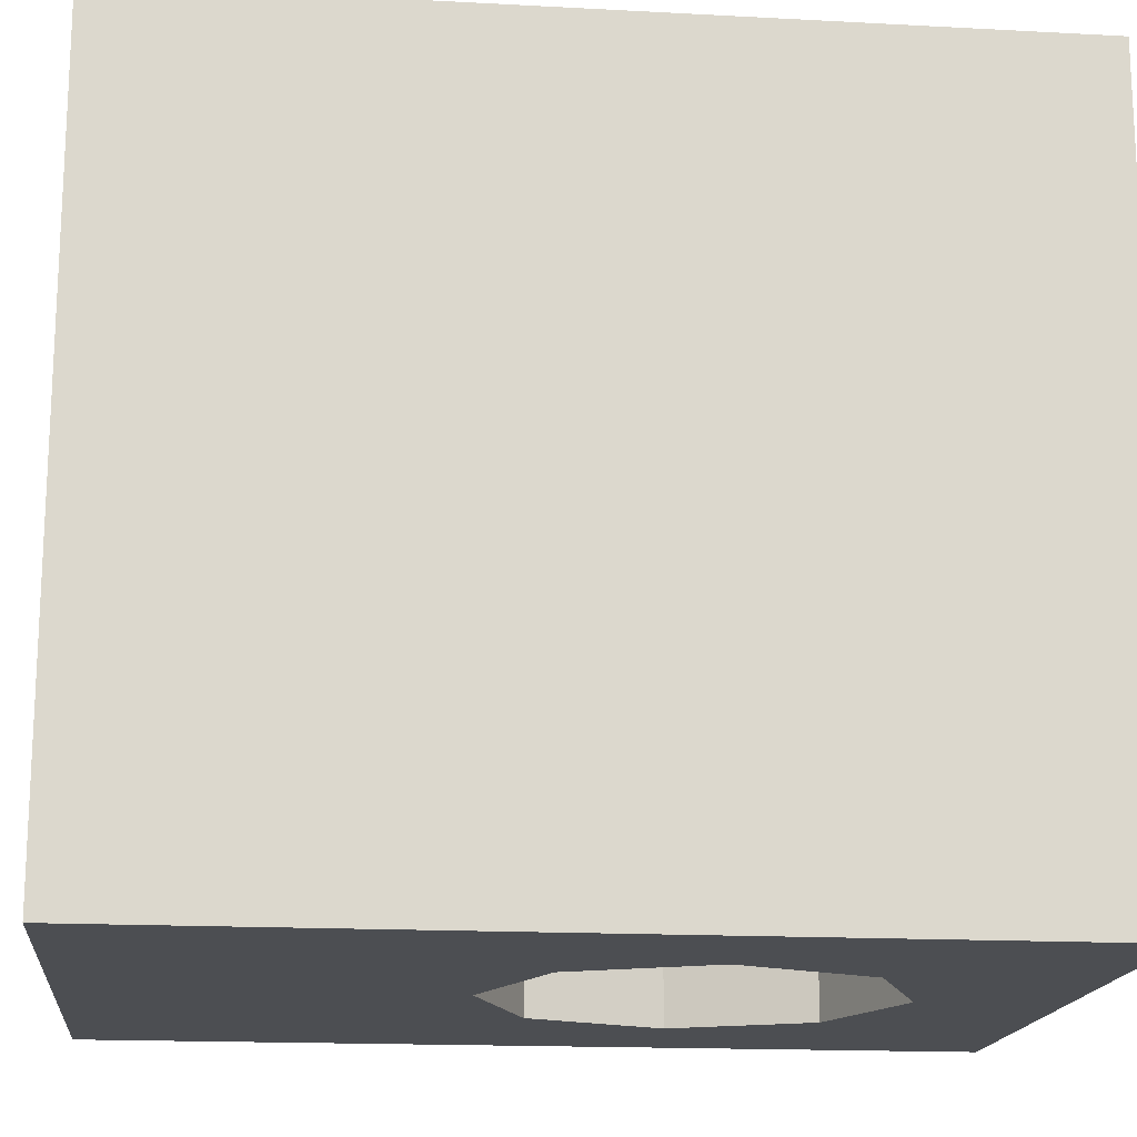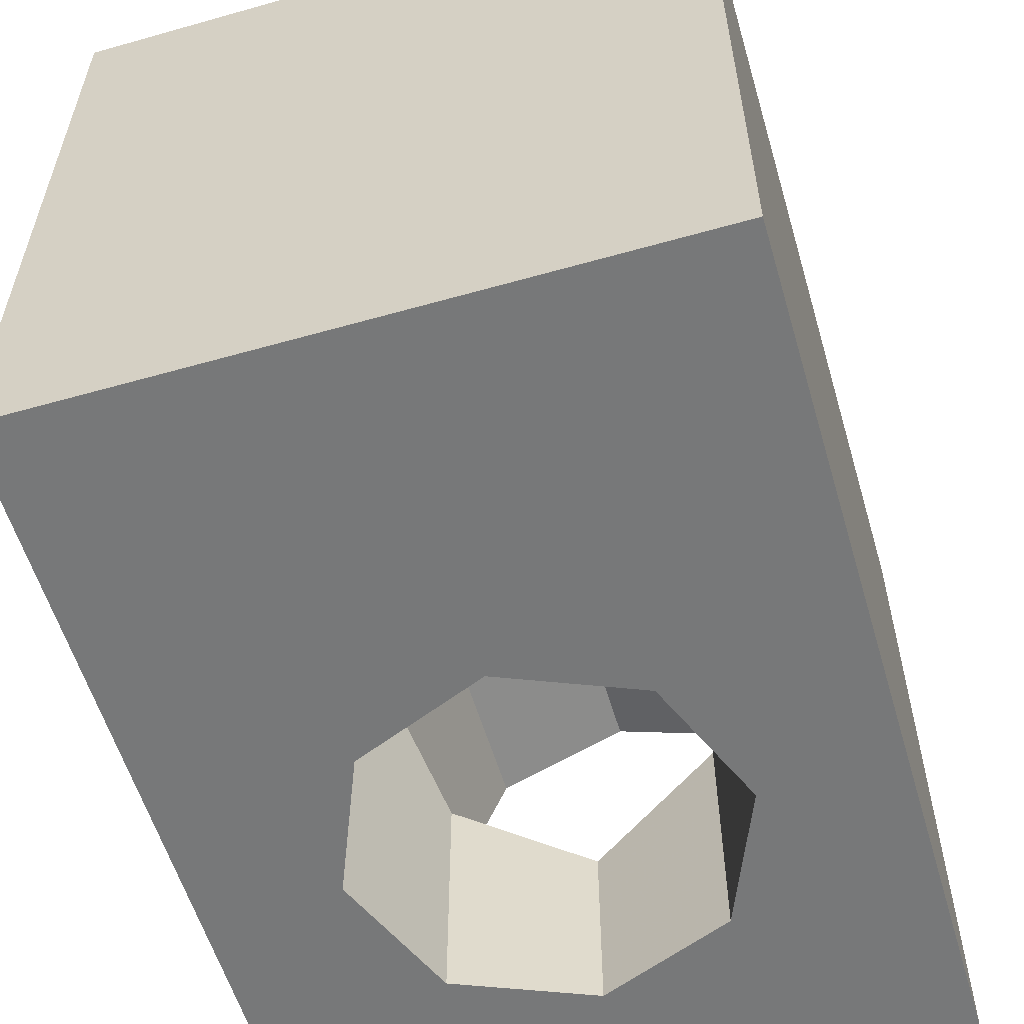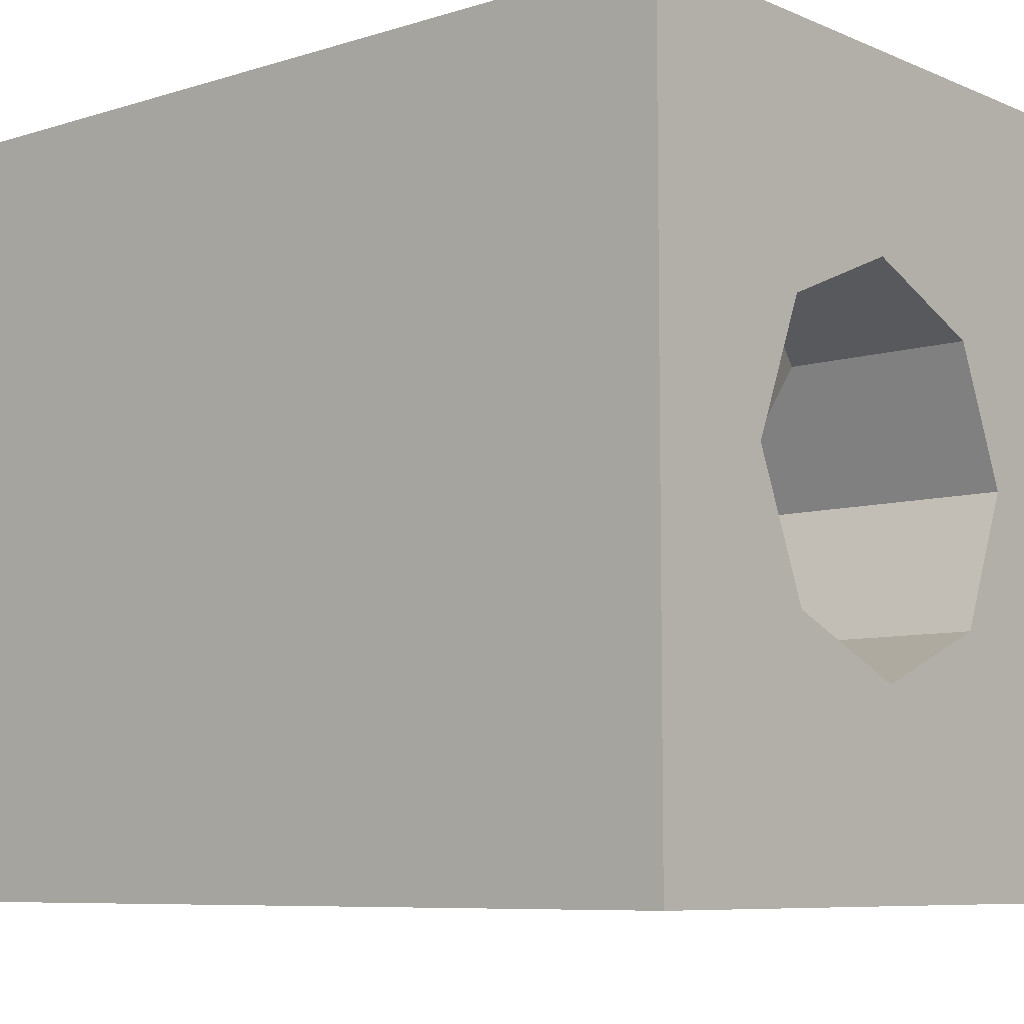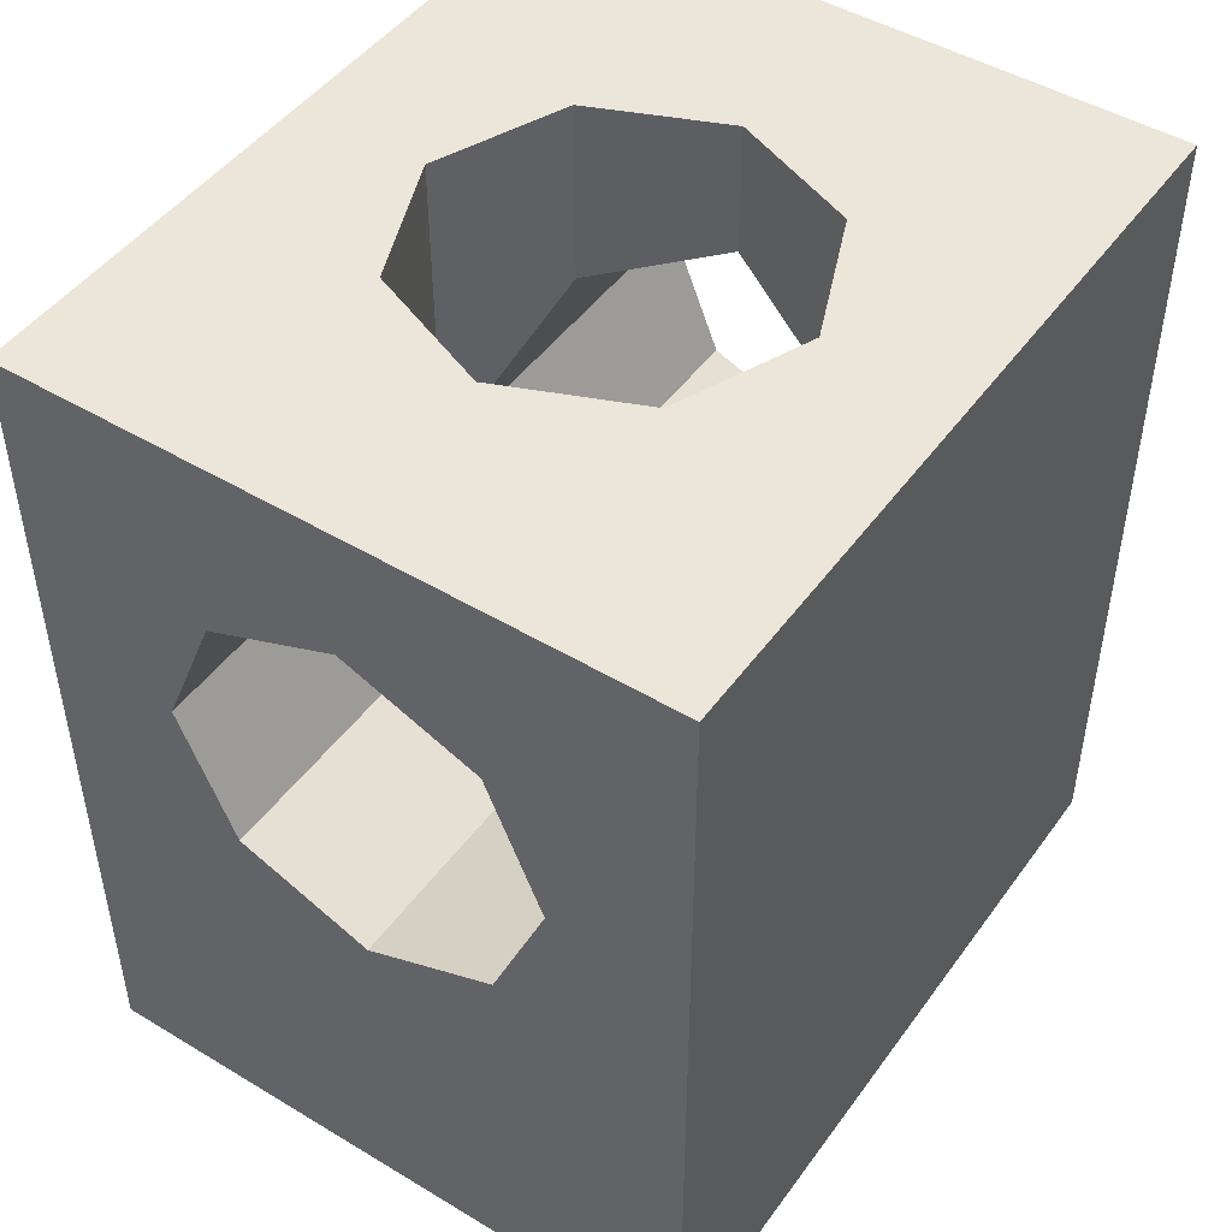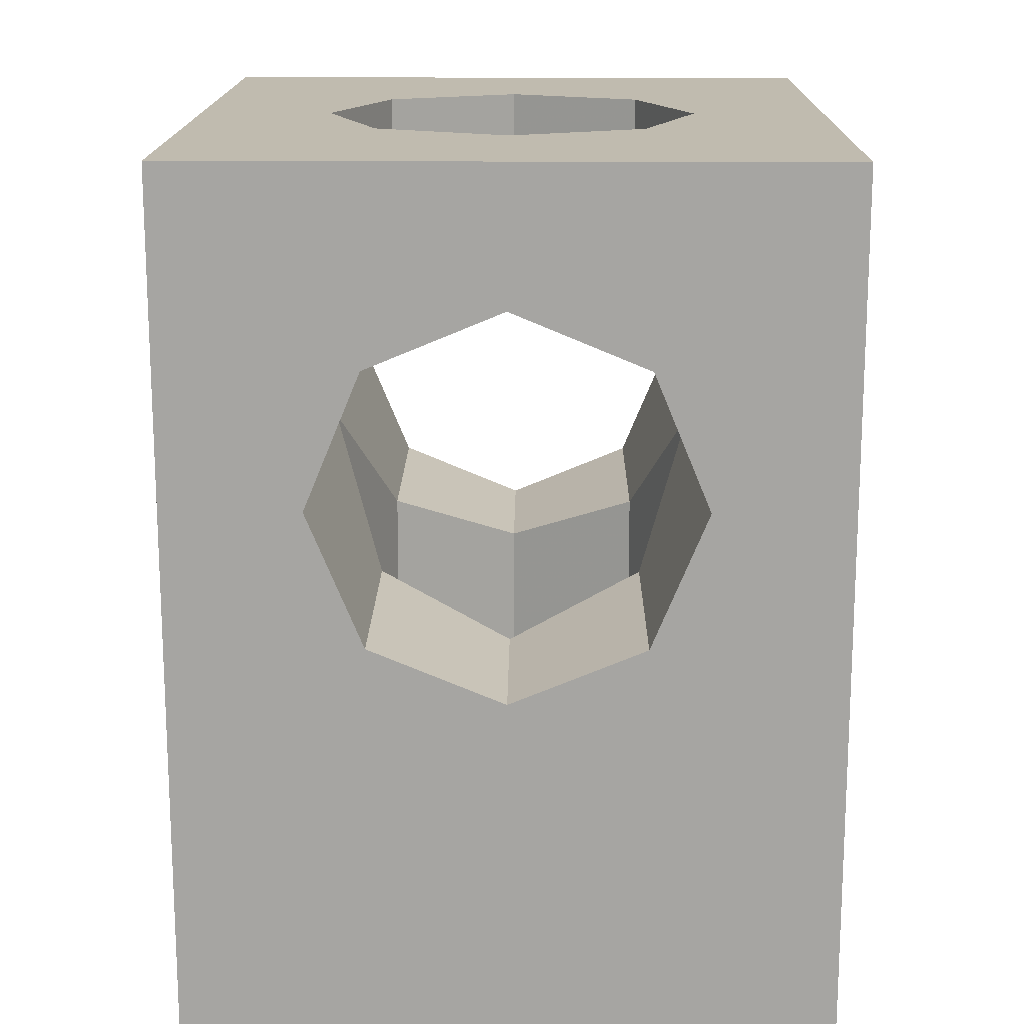
<metadata>
{"format":"obj","ext":"obj","renderer":"f3d","projection":"perspective","resolution":1024,"background":"white","views":[{"elev":-16.7,"azim":-96.2,"up":"+Y"},{"elev":-57.4,"azim":-163.6,"up":"+Y"},{"elev":-7.8,"azim":-49.2,"up":"+Y"},{"elev":47.4,"azim":34.1,"up":"+Z"},{"elev":16.1,"azim":0.7,"up":"+Z"}]}
</metadata>
<code>
v -0.3763 1.65 2.624
v -0.325 1.65 2.5
v -0.325 1.475 2.5
v -0.3763 1.475 2.624
v -0.5 1.65 2.675
v -0.3763 1.65 2.624
v -0.3763 1.475 2.624
v -0.5 1.475 2.675
v -0.6237 1.65 2.624
v -0.5 1.65 2.675
v -0.5 1.475 2.675
v -0.6237 1.475 2.624
v -0.675 1.65 2.5
v -0.6237 1.65 2.624
v -0.6237 1.475 2.624
v -0.675 1.475 2.5
v -0.6237 1.65 2.376
v -0.675 1.65 2.5
v -0.675 1.475 2.5
v -0.6237 1.475 2.376
v -0.5 1.65 2.325
v -0.6237 1.65 2.376
v -0.6237 1.475 2.376
v -0.5 1.475 2.325
v -0.3763 1.65 2.376
v -0.5 1.65 2.325
v -0.5 1.475 2.325
v -0.3763 1.475 2.376
v -0.325 1.65 2.5
v -0.3763 1.65 2.376
v -0.3763 1.475 2.376
v -0.325 1.475 2.5
v -0.3763 1.475 2.624
v -0.5 1.475 2.675
v -0.3763 1.424 2.624
v -0.325 1.475 2.5
v -0.3763 1.475 2.624
v -0.3763 1.424 2.624
v -0.325 1.3 2.5
v -0.3763 1.475 2.376
v -0.5 1.475 2.325
v -0.3763 1.424 2.376
v -0.325 1.475 2.5
v -0.3763 1.475 2.376
v -0.3763 1.424 2.376
v -0.325 1.3 2.5
v -0.6237 1.475 2.624
v -0.5 1.475 2.675
v -0.6237 1.424 2.624
v -0.675 1.475 2.5
v -0.6237 1.475 2.624
v -0.6237 1.424 2.624
v -0.675 1.3 2.5
v -0.6237 1.475 2.376
v -0.5 1.475 2.325
v -0.6237 1.424 2.376
v -0.675 1.475 2.5
v -0.6237 1.475 2.376
v -0.6237 1.424 2.376
v -0.675 1.3 2.5
v -0.3763 1.424 2.8
v -0.325 1.3 2.8
v -0.325 1.3 2.675
v -0.3763 1.424 2.675
v -0.5 1.475 2.8
v -0.3763 1.424 2.8
v -0.3763 1.424 2.675
v -0.5 1.475 2.675
v -0.6237 1.424 2.8
v -0.5 1.475 2.8
v -0.5 1.475 2.675
v -0.6237 1.424 2.675
v -0.675 1.3 2.8
v -0.6237 1.424 2.8
v -0.6237 1.424 2.675
v -0.675 1.3 2.675
v -0.6237 1.176 2.8
v -0.675 1.3 2.8
v -0.675 1.3 2.675
v -0.6237 1.176 2.675
v -0.5 1.125 2.8
v -0.6237 1.176 2.8
v -0.6237 1.176 2.675
v -0.5 1.125 2.675
v -0.3763 1.176 2.8
v -0.5 1.125 2.8
v -0.5 1.125 2.675
v -0.3763 1.176 2.675
v -0.325 1.3 2.8
v -0.3763 1.176 2.8
v -0.3763 1.176 2.675
v -0.325 1.3 2.675
v -0.3763 1.424 2.675
v -0.5 1.475 2.675
v -0.3763 1.424 2.624
v -0.325 1.3 2.675
v -0.3763 1.424 2.675
v -0.3763 1.424 2.624
v -0.325 1.3 2.5
v -0.3763 1.176 2.675
v -0.5 1.125 2.675
v -0.3763 1.176 2.624
v -0.325 1.3 2.675
v -0.3763 1.176 2.675
v -0.3763 1.176 2.624
v -0.325 1.3 2.5
v -0.6237 1.424 2.675
v -0.5 1.475 2.675
v -0.6237 1.424 2.624
v -0.675 1.3 2.675
v -0.6237 1.424 2.675
v -0.6237 1.424 2.624
v -0.675 1.3 2.5
v -0.6237 1.176 2.675
v -0.5 1.125 2.675
v -0.6237 1.176 2.624
v -0.675 1.3 2.675
v -0.6237 1.176 2.675
v -0.6237 1.176 2.624
v -0.675 1.3 2.5
v -0.3763 0.95 2.624
v -0.325 0.95 2.5
v -0.325 1.125 2.5
v -0.3763 1.125 2.624
v -0.5 0.95 2.675
v -0.3763 0.95 2.624
v -0.3763 1.125 2.624
v -0.5 1.125 2.675
v -0.6237 0.95 2.624
v -0.5 0.95 2.675
v -0.5 1.125 2.675
v -0.6237 1.125 2.624
v -0.675 0.95 2.5
v -0.6237 0.95 2.624
v -0.6237 1.125 2.624
v -0.675 1.125 2.5
v -0.6237 0.95 2.376
v -0.675 0.95 2.5
v -0.675 1.125 2.5
v -0.6237 1.125 2.376
v -0.5 0.95 2.325
v -0.6237 0.95 2.376
v -0.6237 1.125 2.376
v -0.5 1.125 2.325
v -0.3763 0.95 2.376
v -0.5 0.95 2.325
v -0.5 1.125 2.325
v -0.3763 1.125 2.376
v -0.325 0.95 2.5
v -0.3763 0.95 2.376
v -0.3763 1.125 2.376
v -0.325 1.125 2.5
v -0.3763 1.125 2.624
v -0.5 1.125 2.675
v -0.3763 1.176 2.624
v -0.325 1.125 2.5
v -0.3763 1.125 2.624
v -0.3763 1.176 2.624
v -0.325 1.3 2.5
v -0.3763 1.125 2.376
v -0.5 1.125 2.325
v -0.3763 1.176 2.376
v -0.325 1.125 2.5
v -0.3763 1.125 2.376
v -0.3763 1.176 2.376
v -0.325 1.3 2.5
v -0.6237 1.125 2.624
v -0.5 1.125 2.675
v -0.6237 1.176 2.624
v -0.675 1.125 2.5
v -0.6237 1.125 2.624
v -0.6237 1.176 2.624
v -0.675 1.3 2.5
v -0.6237 1.125 2.376
v -0.5 1.125 2.325
v -0.6237 1.176 2.376
v -0.675 1.125 2.5
v -0.6237 1.125 2.376
v -0.6237 1.176 2.376
v -0.675 1.3 2.5
v -0.5 1.3 2.2
v -0.325 1.3 2.2
v -0.3763 1.424 2.2
v -0.5 1.3 2.2
v -0.3763 1.424 2.2
v -0.5 1.475 2.2
v -0.5 1.3 2.2
v -0.5 1.475 2.2
v -0.6237 1.424 2.2
v -0.5 1.3 2.2
v -0.6237 1.424 2.2
v -0.675 1.3 2.2
v -0.5 1.3 2.2
v -0.675 1.3 2.2
v -0.6237 1.176 2.2
v -0.5 1.3 2.2
v -0.6237 1.176 2.2
v -0.5 1.125 2.2
v -0.5 1.3 2.2
v -0.5 1.125 2.2
v -0.3763 1.176 2.2
v -0.5 1.3 2.2
v -0.3763 1.176 2.2
v -0.325 1.3 2.2
v -0.3763 1.424 2.2
v -0.325 1.3 2.2
v -0.325 1.3 2.325
v -0.3763 1.424 2.325
v -0.5 1.475 2.2
v -0.3763 1.424 2.2
v -0.3763 1.424 2.325
v -0.5 1.475 2.325
v -0.6237 1.424 2.2
v -0.5 1.475 2.2
v -0.5 1.475 2.325
v -0.6237 1.424 2.325
v -0.675 1.3 2.2
v -0.6237 1.424 2.2
v -0.6237 1.424 2.325
v -0.675 1.3 2.325
v -0.6237 1.176 2.2
v -0.675 1.3 2.2
v -0.675 1.3 2.325
v -0.6237 1.176 2.325
v -0.5 1.125 2.2
v -0.6237 1.176 2.2
v -0.6237 1.176 2.325
v -0.5 1.125 2.325
v -0.3763 1.176 2.2
v -0.5 1.125 2.2
v -0.5 1.125 2.325
v -0.3763 1.176 2.325
v -0.325 1.3 2.2
v -0.3763 1.176 2.2
v -0.3763 1.176 2.325
v -0.325 1.3 2.325
v -0.3763 1.424 2.325
v -0.5 1.475 2.325
v -0.3763 1.424 2.376
v -0.325 1.3 2.325
v -0.3763 1.424 2.325
v -0.3763 1.424 2.376
v -0.325 1.3 2.5
v -0.3763 1.176 2.325
v -0.5 1.125 2.325
v -0.3763 1.176 2.376
v -0.325 1.3 2.325
v -0.3763 1.176 2.325
v -0.3763 1.176 2.376
v -0.325 1.3 2.5
v -0.6237 1.424 2.325
v -0.5 1.475 2.325
v -0.6237 1.424 2.376
v -0.675 1.3 2.325
v -0.6237 1.424 2.325
v -0.6237 1.424 2.376
v -0.675 1.3 2.5
v -0.6237 1.176 2.325
v -0.5 1.125 2.325
v -0.6237 1.176 2.376
v -0.675 1.3 2.325
v -0.6237 1.176 2.325
v -0.6237 1.176 2.376
v -0.675 1.3 2.5
v -0.8 0.95 2
v -0.2 0.95 2
v -0.2 1.65 2
v -0.8 1.65 2
v -0.2 0.95 2
v -0.2 0.95 2.8
v -0.2 1.65 2.8
v -0.2 1.65 2
v -0.8 1.65 2
v -0.8 1.65 2.8
v -0.8 0.95 2.8
v -0.8 0.95 2
v -0.325 1.65 2.675
v -0.3763 1.65 2.624
v -0.325 1.65 2.5
v -0.325 1.65 2.675
v -0.5 1.65 2.675
v -0.3763 1.65 2.624
v -0.675 1.65 2.675
v -0.6237 1.65 2.624
v -0.5 1.65 2.675
v -0.675 1.65 2.675
v -0.675 1.65 2.5
v -0.6237 1.65 2.624
v -0.675 1.65 2.325
v -0.6237 1.65 2.376
v -0.675 1.65 2.5
v -0.675 1.65 2.325
v -0.5 1.65 2.325
v -0.6237 1.65 2.376
v -0.325 1.65 2.325
v -0.3763 1.65 2.376
v -0.5 1.65 2.325
v -0.325 1.65 2.325
v -0.325 1.65 2.5
v -0.3763 1.65 2.376
v -0.325 1.475 2.8
v -0.3763 1.424 2.8
v -0.325 1.3 2.8
v -0.325 1.475 2.8
v -0.5 1.475 2.8
v -0.3763 1.424 2.8
v -0.675 1.475 2.8
v -0.6237 1.424 2.8
v -0.5 1.475 2.8
v -0.675 1.475 2.8
v -0.675 1.3 2.8
v -0.6237 1.424 2.8
v -0.675 1.125 2.8
v -0.6237 1.176 2.8
v -0.675 1.3 2.8
v -0.675 1.125 2.8
v -0.5 1.125 2.8
v -0.6237 1.176 2.8
v -0.325 1.125 2.8
v -0.3763 1.176 2.8
v -0.5 1.125 2.8
v -0.325 1.125 2.8
v -0.325 1.3 2.8
v -0.3763 1.176 2.8
v -0.325 0.95 2.675
v -0.3763 0.95 2.624
v -0.325 0.95 2.5
v -0.325 0.95 2.675
v -0.5 0.95 2.675
v -0.3763 0.95 2.624
v -0.675 0.95 2.675
v -0.6237 0.95 2.624
v -0.5 0.95 2.675
v -0.675 0.95 2.675
v -0.675 0.95 2.5
v -0.6237 0.95 2.624
v -0.675 0.95 2.325
v -0.6237 0.95 2.376
v -0.675 0.95 2.5
v -0.675 0.95 2.325
v -0.5 0.95 2.325
v -0.6237 0.95 2.376
v -0.325 0.95 2.325
v -0.3763 0.95 2.376
v -0.5 0.95 2.325
v -0.325 0.95 2.325
v -0.325 0.95 2.5
v -0.3763 0.95 2.376
v -0.5 1.65 2.675
v -0.2 1.65 2.8
v -0.325 1.65 2.675
v -0.325 1.65 2.675
v -0.2 1.65 2.8
v -0.325 1.65 2.5
v -0.325 1.65 2.325
v -0.325 1.65 2.5
v -0.2 1.65 2.8
v -0.2 1.65 2
v -0.8 1.65 2
v -0.5 1.65 2.325
v -0.325 1.65 2.325
v -0.2 1.65 2
v -0.5 1.65 2.325
v -0.8 1.65 2
v -0.675 1.65 2.325
v -0.675 1.65 2.5
v -0.675 1.65 2.325
v -0.8 1.65 2
v -0.8 1.65 2
v -0.8 1.65 2.8
v -0.675 1.65 2.675
v -0.675 1.65 2.5
v -0.675 1.65 2.675
v -0.8 1.65 2.8
v -0.2 1.65 2.8
v -0.5 1.65 2.675
v -0.5 1.475 2.8
v -0.2 1.65 2.8
v -0.8 1.65 2.8
v -0.675 1.475 2.8
v -0.8 1.65 2.8
v -0.8 0.95 2.8
v -0.675 1.3 2.8
v -0.675 1.475 2.8
v -0.675 1.3 2.8
v -0.8 0.95 2.8
v -0.675 1.125 2.8
v -0.675 1.125 2.8
v -0.8 0.95 2.8
v -0.5 1.125 2.8
v -0.5 1.125 2.8
v -0.8 0.95 2.8
v -0.2 0.95 2.8
v -0.325 1.125 2.8
v -0.2 0.95 2.8
v -0.2 1.65 2.8
v -0.325 1.3 2.8
v -0.325 1.125 2.8
v -0.325 1.3 2.8
v -0.2 1.65 2.8
v -0.325 1.475 2.8
v -0.325 1.475 2.8
v -0.2 1.65 2.8
v -0.5 1.475 2.8
v -0.325 0.95 2.675
v -0.2 0.95 2.8
v -0.8 0.95 2.8
v -0.5 0.95 2.675
v -0.2 0.95 2.8
v -0.325 0.95 2.675
v -0.325 0.95 2.5
v -0.2 0.95 2
v -0.2 0.95 2
v -0.325 0.95 2.5
v -0.325 0.95 2.325
v -0.2 0.95 2
v -0.325 0.95 2.325
v -0.5 0.95 2.325
v -0.2 0.95 2
v -0.5 0.95 2.325
v -0.675 0.95 2.325
v -0.8 0.95 2
v -0.675 0.95 2.5
v -0.8 0.95 2.8
v -0.8 0.95 2
v -0.675 0.95 2.325
v -0.8 0.95 2.8
v -0.675 0.95 2.5
v -0.675 0.95 2.675
v -0.8 0.95 2.8
v -0.675 0.95 2.675
v -0.5 0.95 2.675
g mesh7467309
f 1 2 3
f 3 4 1
f 5 6 7
f 7 8 5
f 9 10 11
f 11 12 9
f 13 14 15
f 15 16 13
f 17 18 19
f 19 20 17
f 21 22 23
f 23 24 21
f 25 26 27
f 27 28 25
f 29 30 31
f 31 32 29
g mesh7467311
f 33 35 34
f 36 38 37
f 38 36 39
g mesh7467313
f 40 41 42
f 43 44 45
f 45 46 43
g mesh7467315
f 47 48 49
f 50 51 52
f 52 53 50
g mesh7467317
f 54 56 55
f 57 59 58
f 59 57 60
g mesh7467320
f 61 63 62
f 63 61 64
f 65 67 66
f 67 65 68
f 69 71 70
f 71 69 72
f 73 75 74
f 75 73 76
f 77 79 78
f 79 77 80
f 81 83 82
f 83 81 84
f 85 87 86
f 87 85 88
f 89 91 90
f 91 89 92
g mesh7467322
f 93 94 95
f 96 97 98
f 98 99 96
g mesh7467324
f 100 102 101
f 103 105 104
f 105 103 106
g mesh7467326
f 107 109 108
f 110 112 111
f 112 110 113
g mesh7467328
f 114 115 116
f 117 118 119
f 119 120 117
g mesh7467331
f 121 123 122
f 123 121 124
f 125 127 126
f 127 125 128
f 129 131 130
f 131 129 132
f 133 135 134
f 135 133 136
f 137 139 138
f 139 137 140
f 141 143 142
f 143 141 144
f 145 147 146
f 147 145 148
f 149 151 150
f 151 149 152
g mesh7467333
f 153 154 155
f 156 157 158
f 158 159 156
g mesh7467335
f 160 162 161
f 163 165 164
f 165 163 166
g mesh7467337
f 167 169 168
f 170 172 171
f 172 170 173
g mesh7467339
f 174 175 176
f 177 178 179
f 179 180 177
g mesh7467341
f 181 182 183
f 184 185 186
f 187 188 189
f 190 191 192
f 193 194 195
f 196 197 198
f 199 200 201
f 202 203 204
g mesh7467344
f 205 206 207
f 207 208 205
f 209 210 211
f 211 212 209
f 213 214 215
f 215 216 213
f 217 218 219
f 219 220 217
f 221 222 223
f 223 224 221
f 225 226 227
f 227 228 225
f 229 230 231
f 231 232 229
f 233 234 235
f 235 236 233
g mesh7467346
f 237 239 238
f 240 242 241
f 242 240 243
g mesh7467348
f 244 245 246
f 247 248 249
f 249 250 247
g mesh7467350
f 251 252 253
f 254 255 256
f 256 257 254
g mesh7467352
f 258 260 259
f 261 263 262
f 263 261 264
g mesh7467357
f 265 267 266
f 267 265 268
f 269 271 270
f 271 269 272
f 273 275 274
f 275 273 276
g mesh7467359
f 277 279 278
f 280 282 281
f 283 285 284
f 286 288 287
f 289 291 290
f 292 294 293
f 295 297 296
f 298 300 299
g mesh7467361
f 301 302 303
f 304 305 306
f 307 308 309
f 310 311 312
f 313 314 315
f 316 317 318
f 319 320 321
f 322 323 324
g mesh7467363
f 325 326 327
f 328 329 330
f 331 332 333
f 334 335 336
f 337 338 339
f 340 341 342
f 343 344 345
f 346 347 348
g mesh7467365
f 349 350 351
f 352 353 354
f 355 356 357
f 357 358 355
f 359 360 361
f 361 362 359
f 363 364 365
f 366 367 368
f 369 370 371
f 371 372 369
f 373 374 375
f 375 376 373
g mesh7467366
f 377 378 379
f 379 380 377
f 381 382 383
f 383 384 381
f 385 386 387
f 388 389 390
f 391 392 393
f 393 394 391
f 395 396 397
f 397 398 395
f 399 400 401
f 402 403 404
g mesh7467367
f 405 406 407
f 407 408 405
f 409 410 411
f 411 412 409
f 413 414 415
f 416 417 418
f 419 420 421
f 421 422 419
f 423 424 425
f 425 426 423
f 427 428 429
f 430 431 432

</code>
